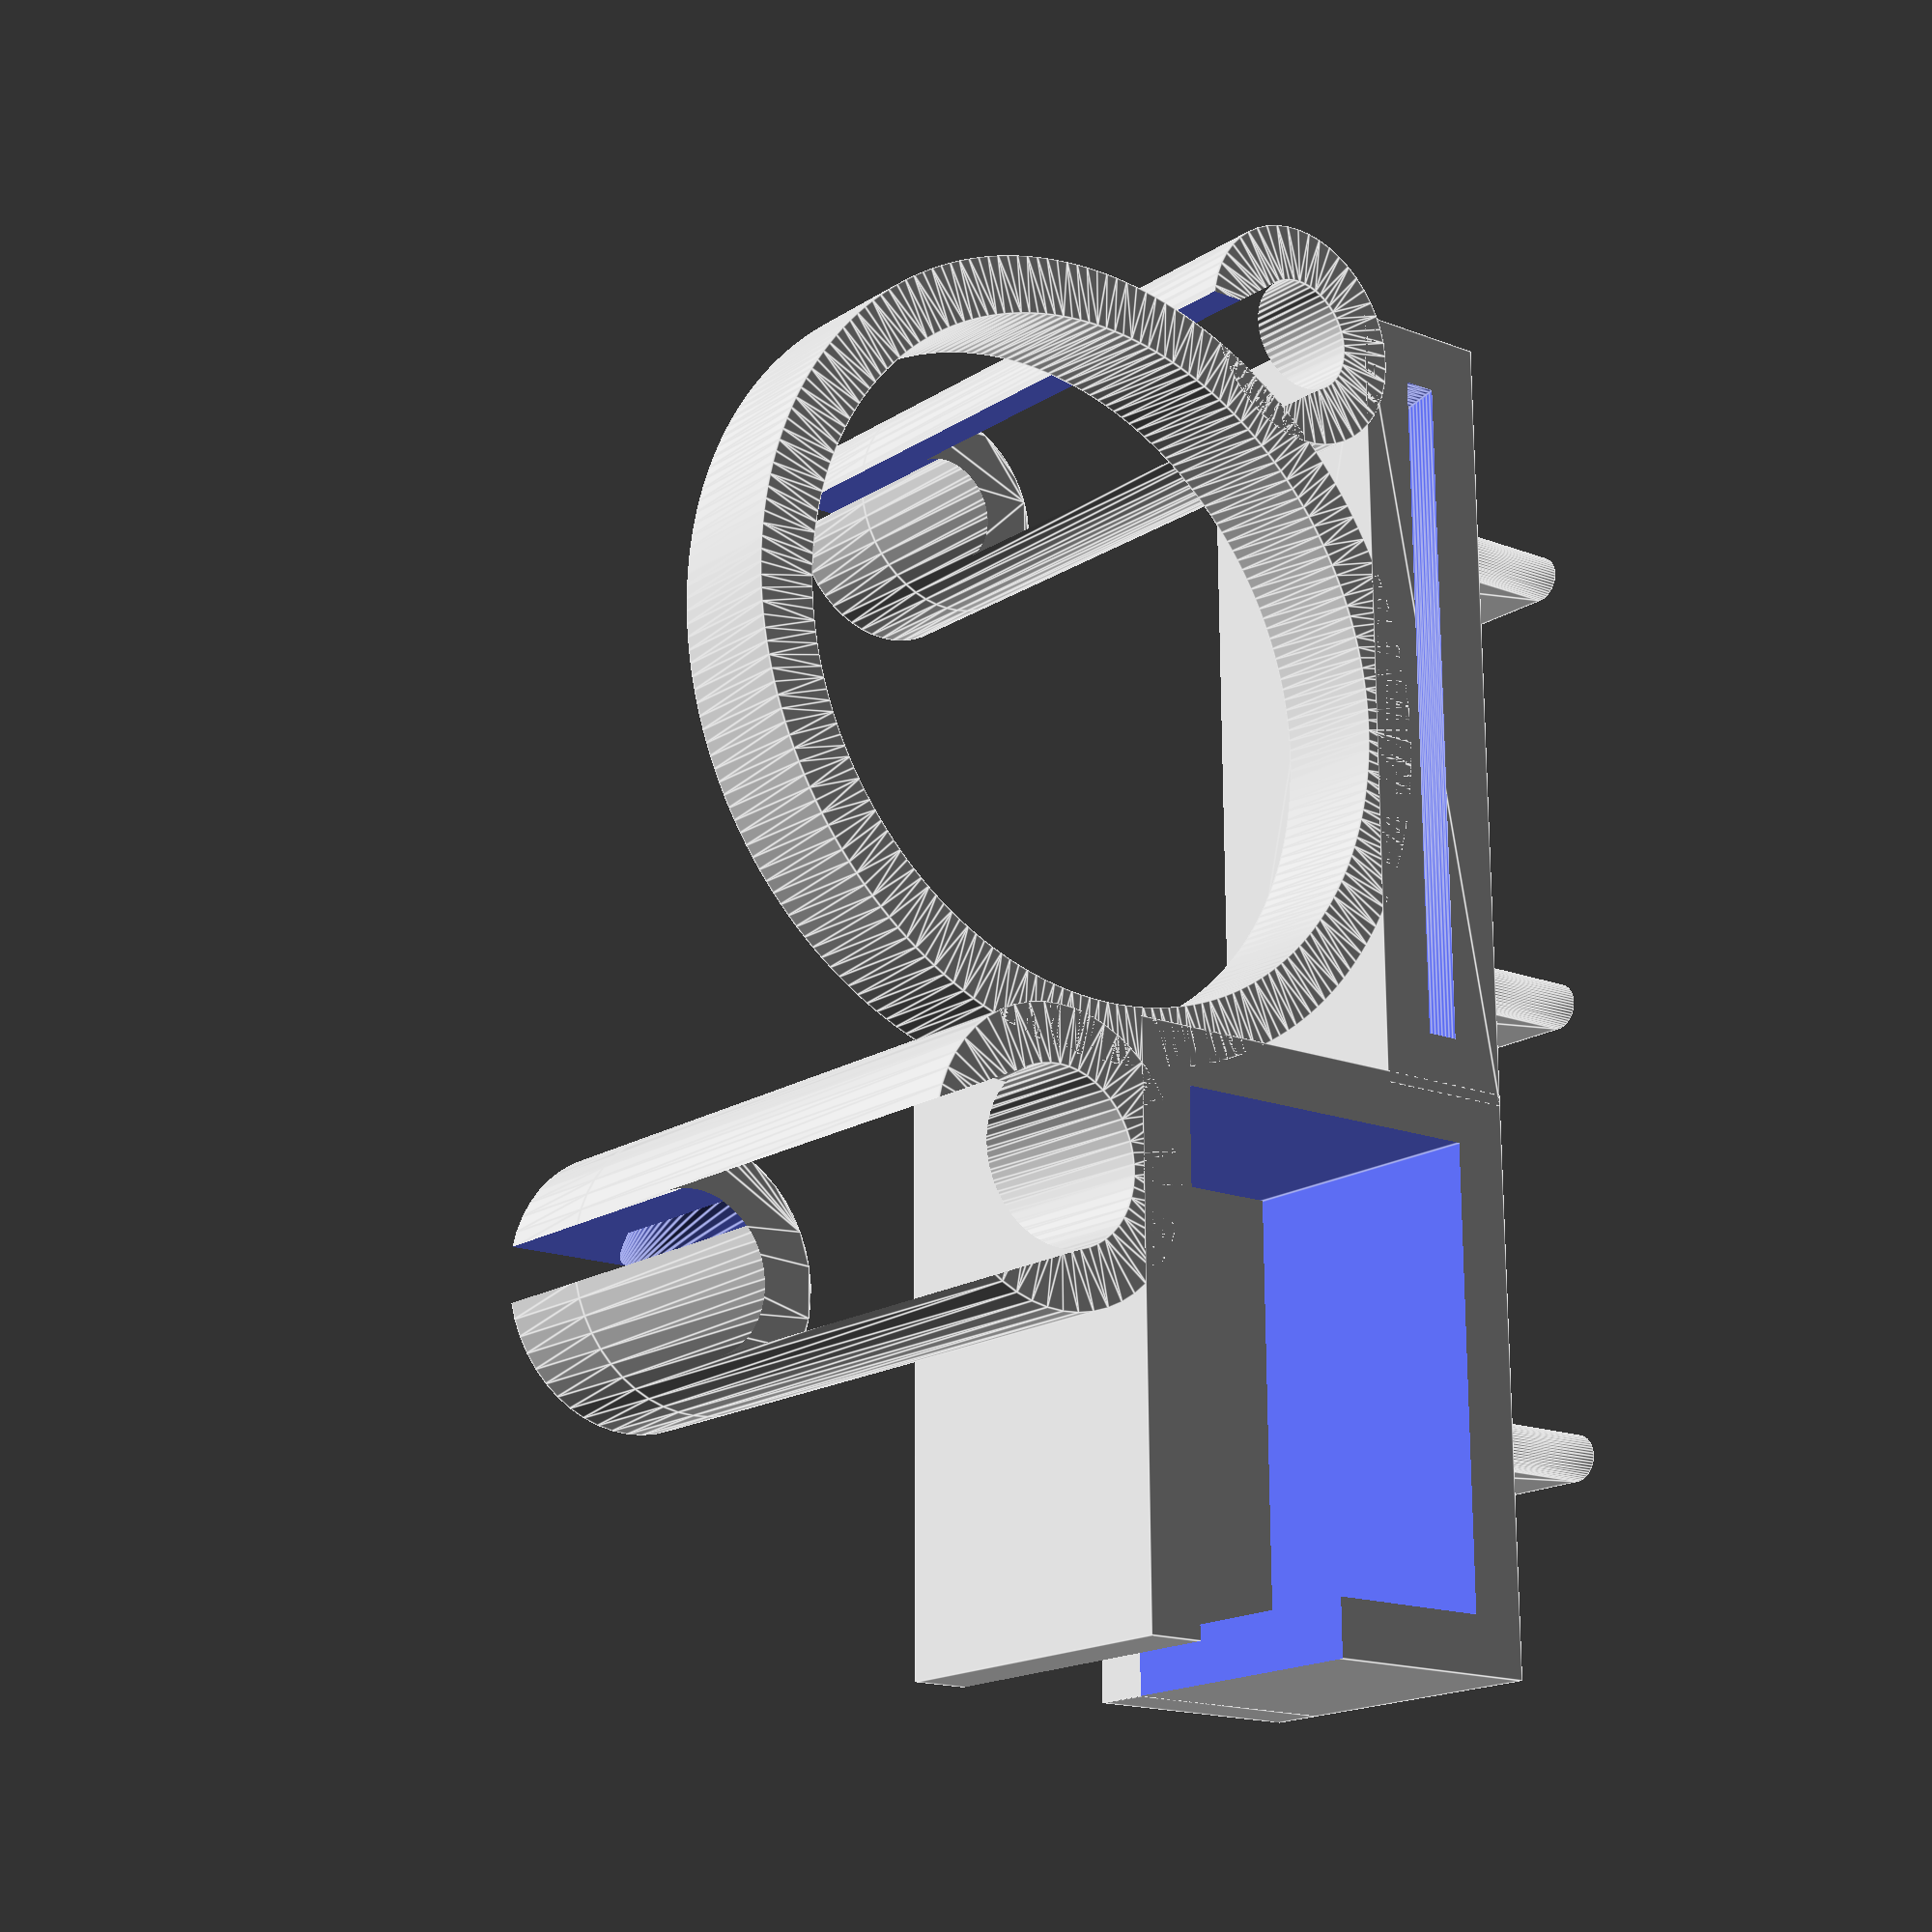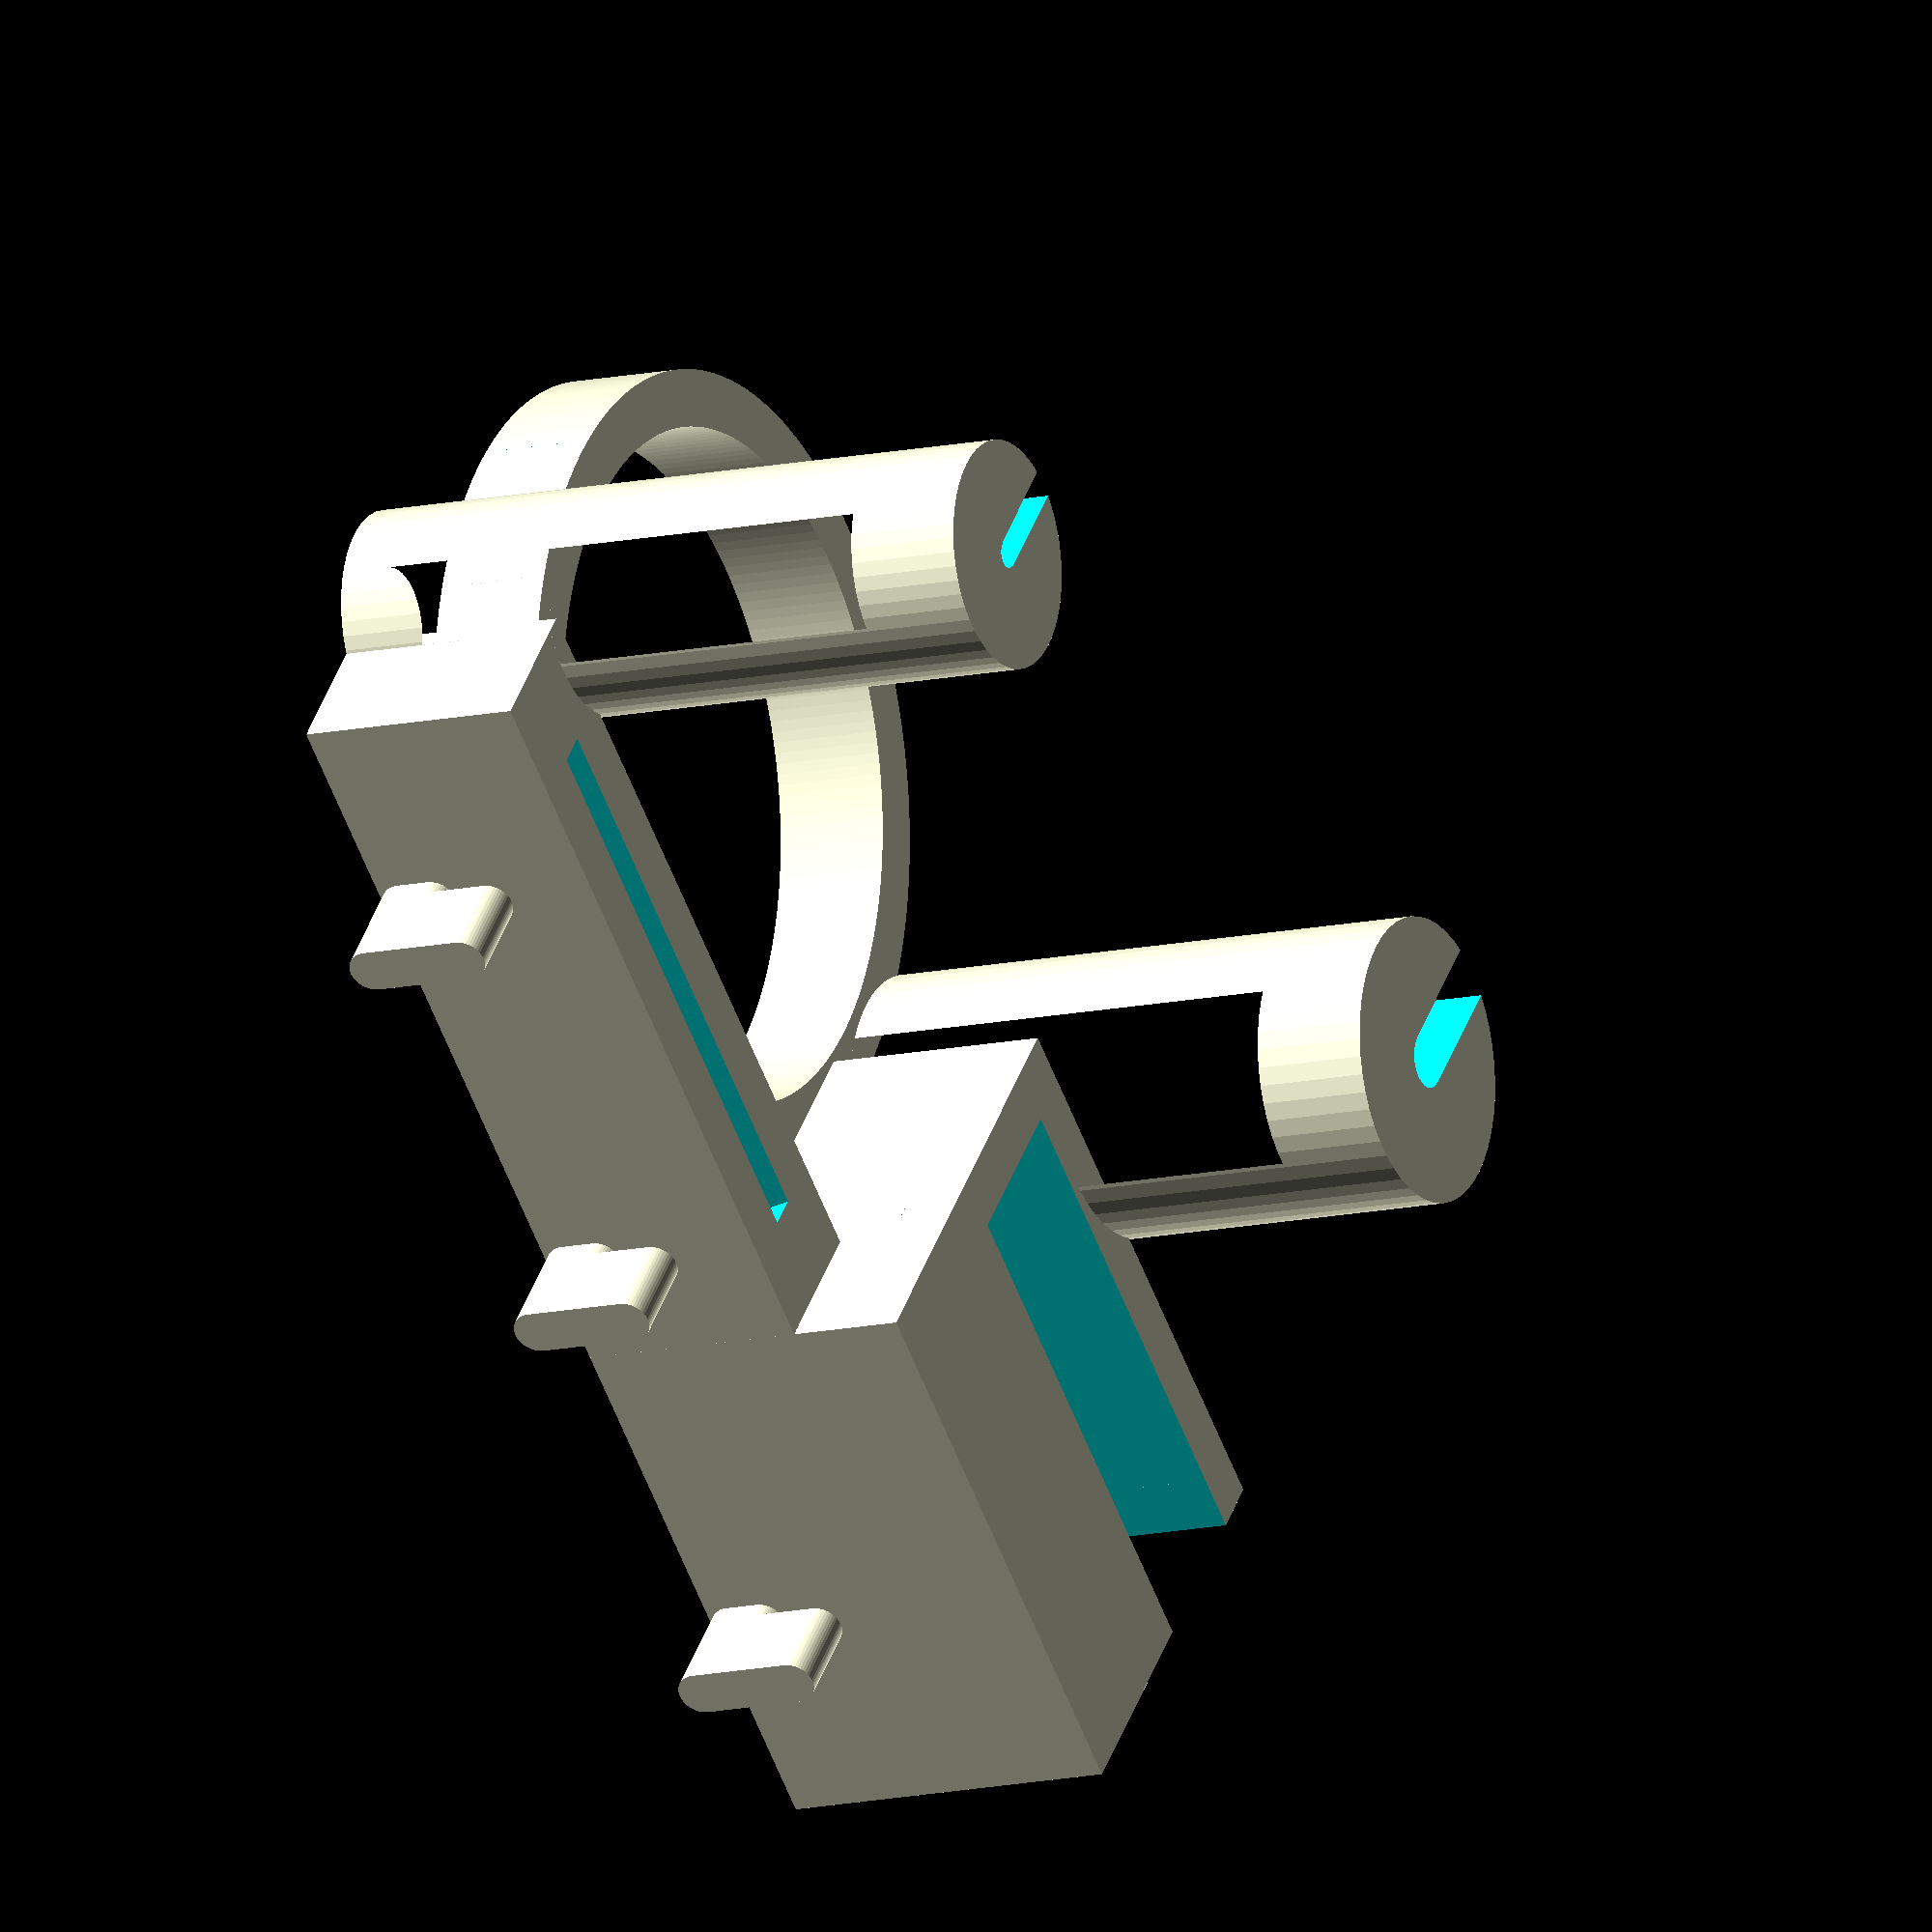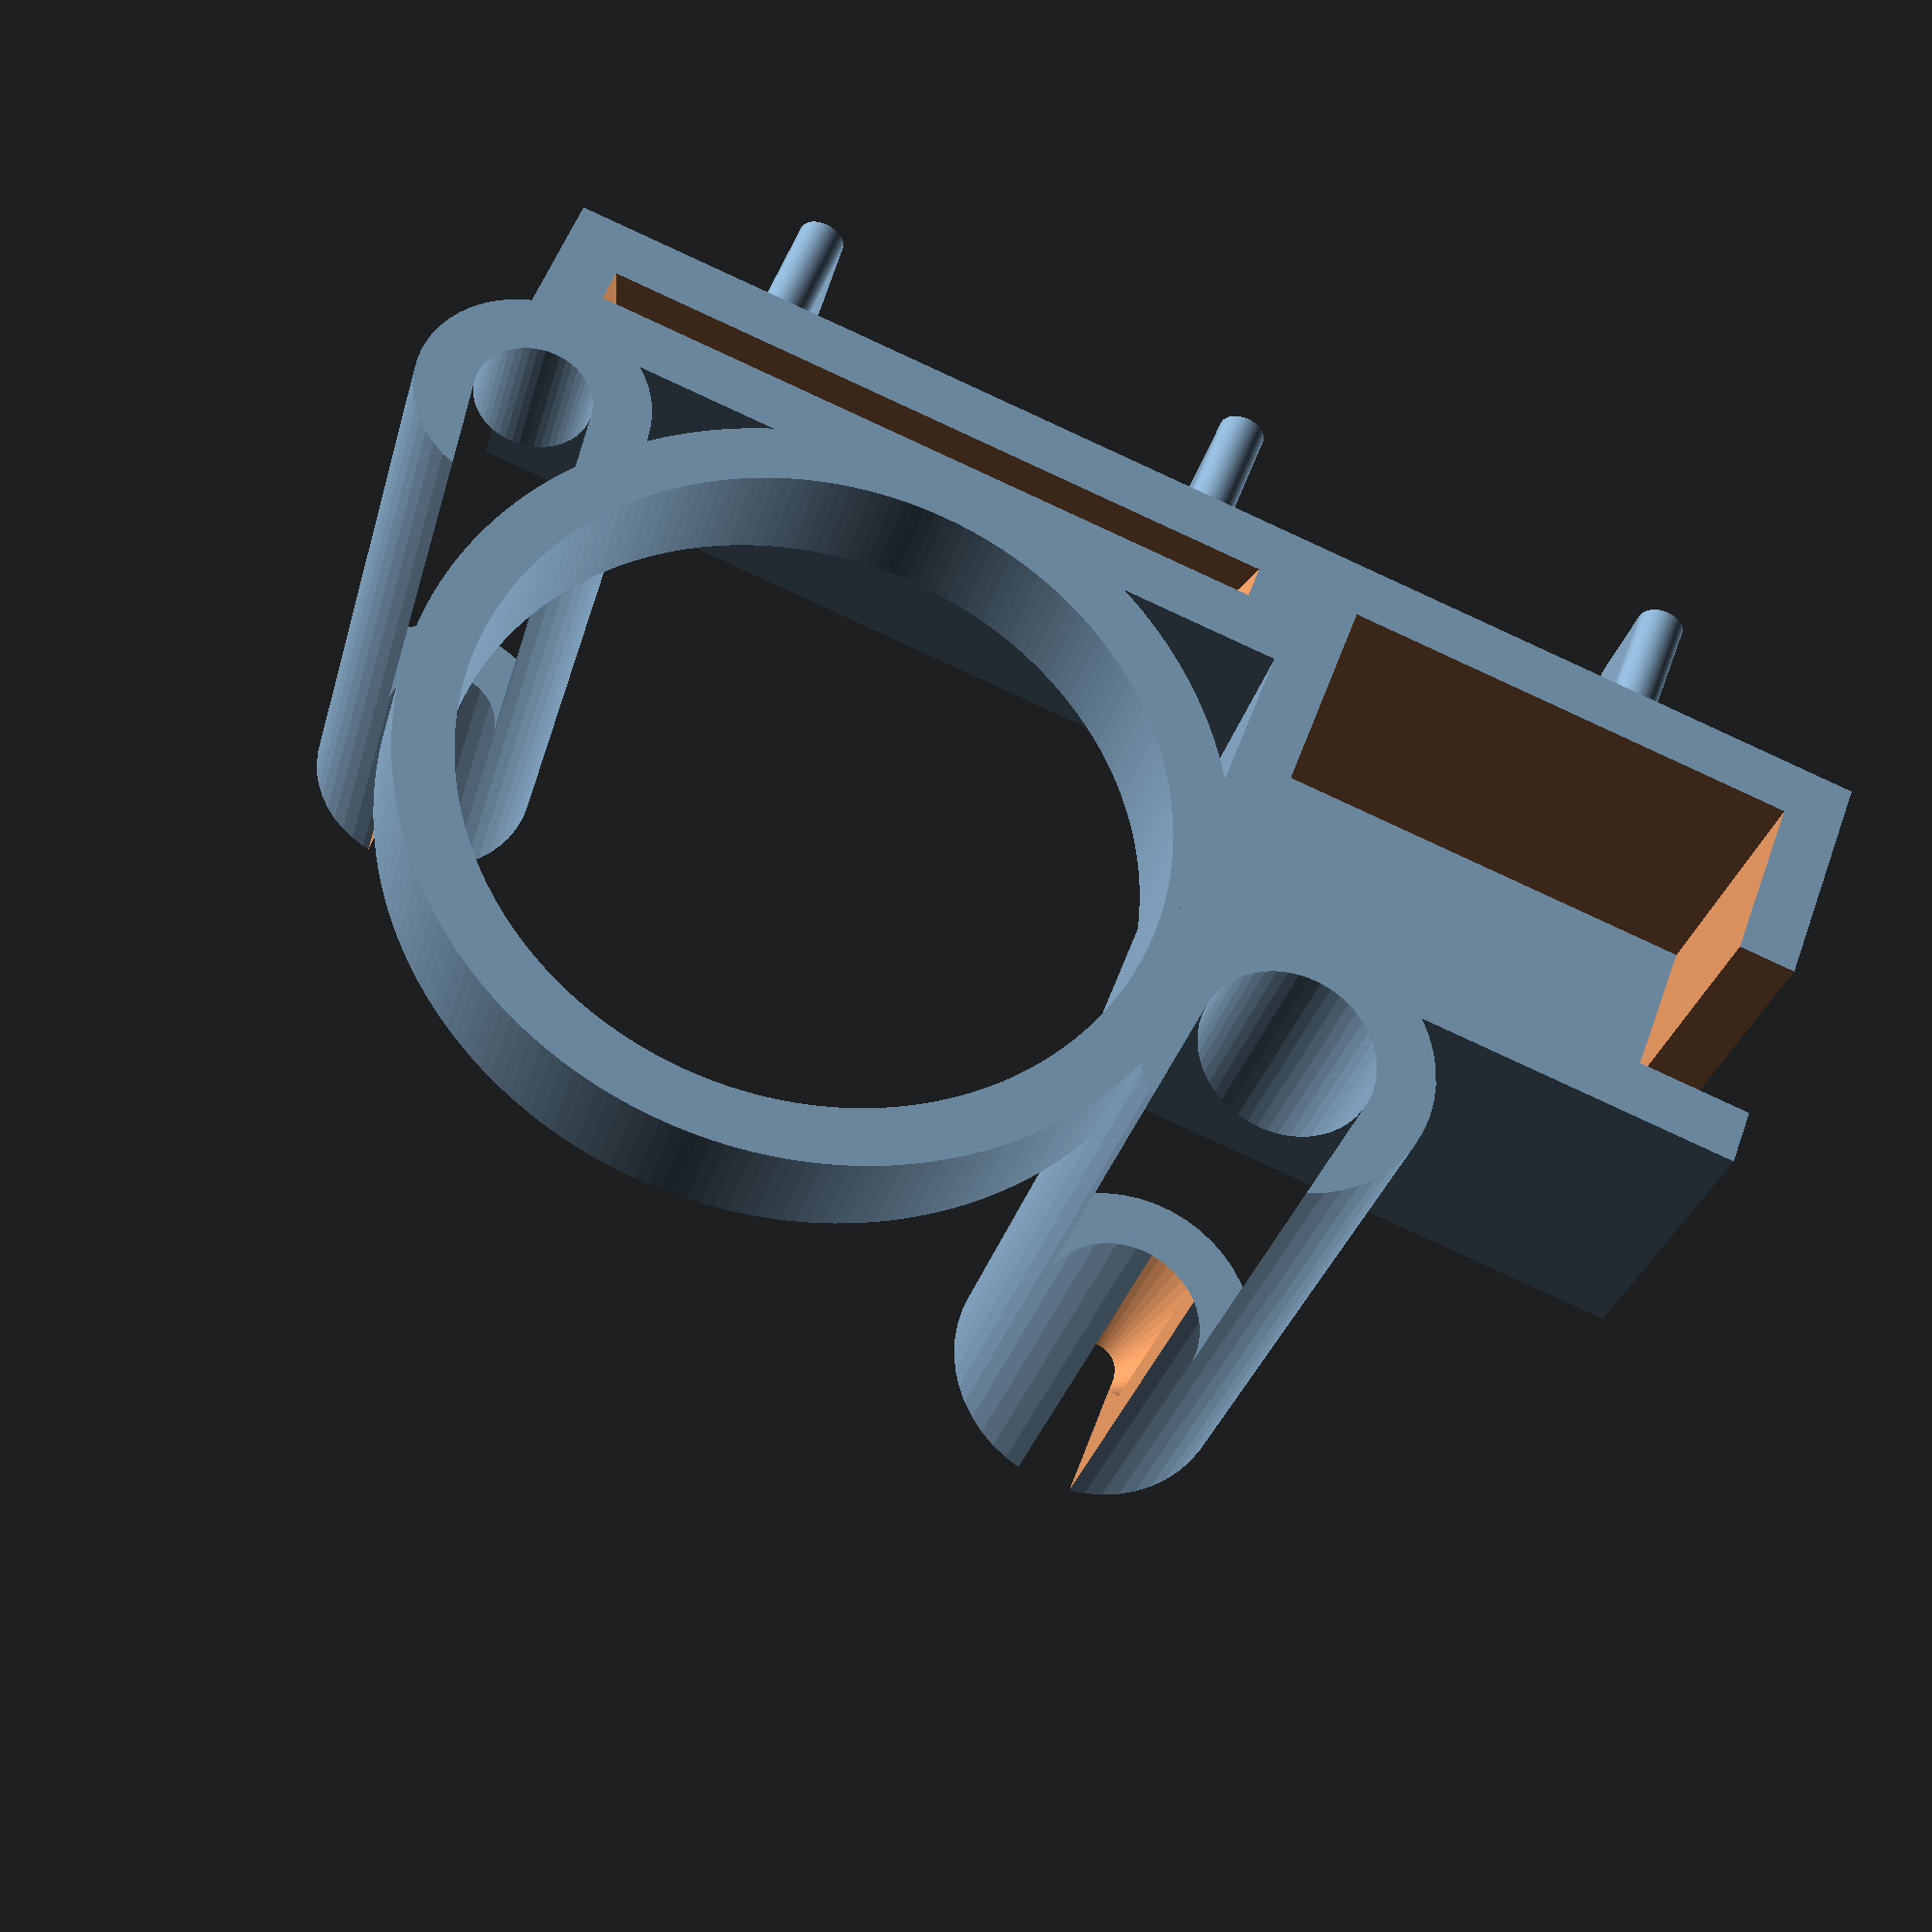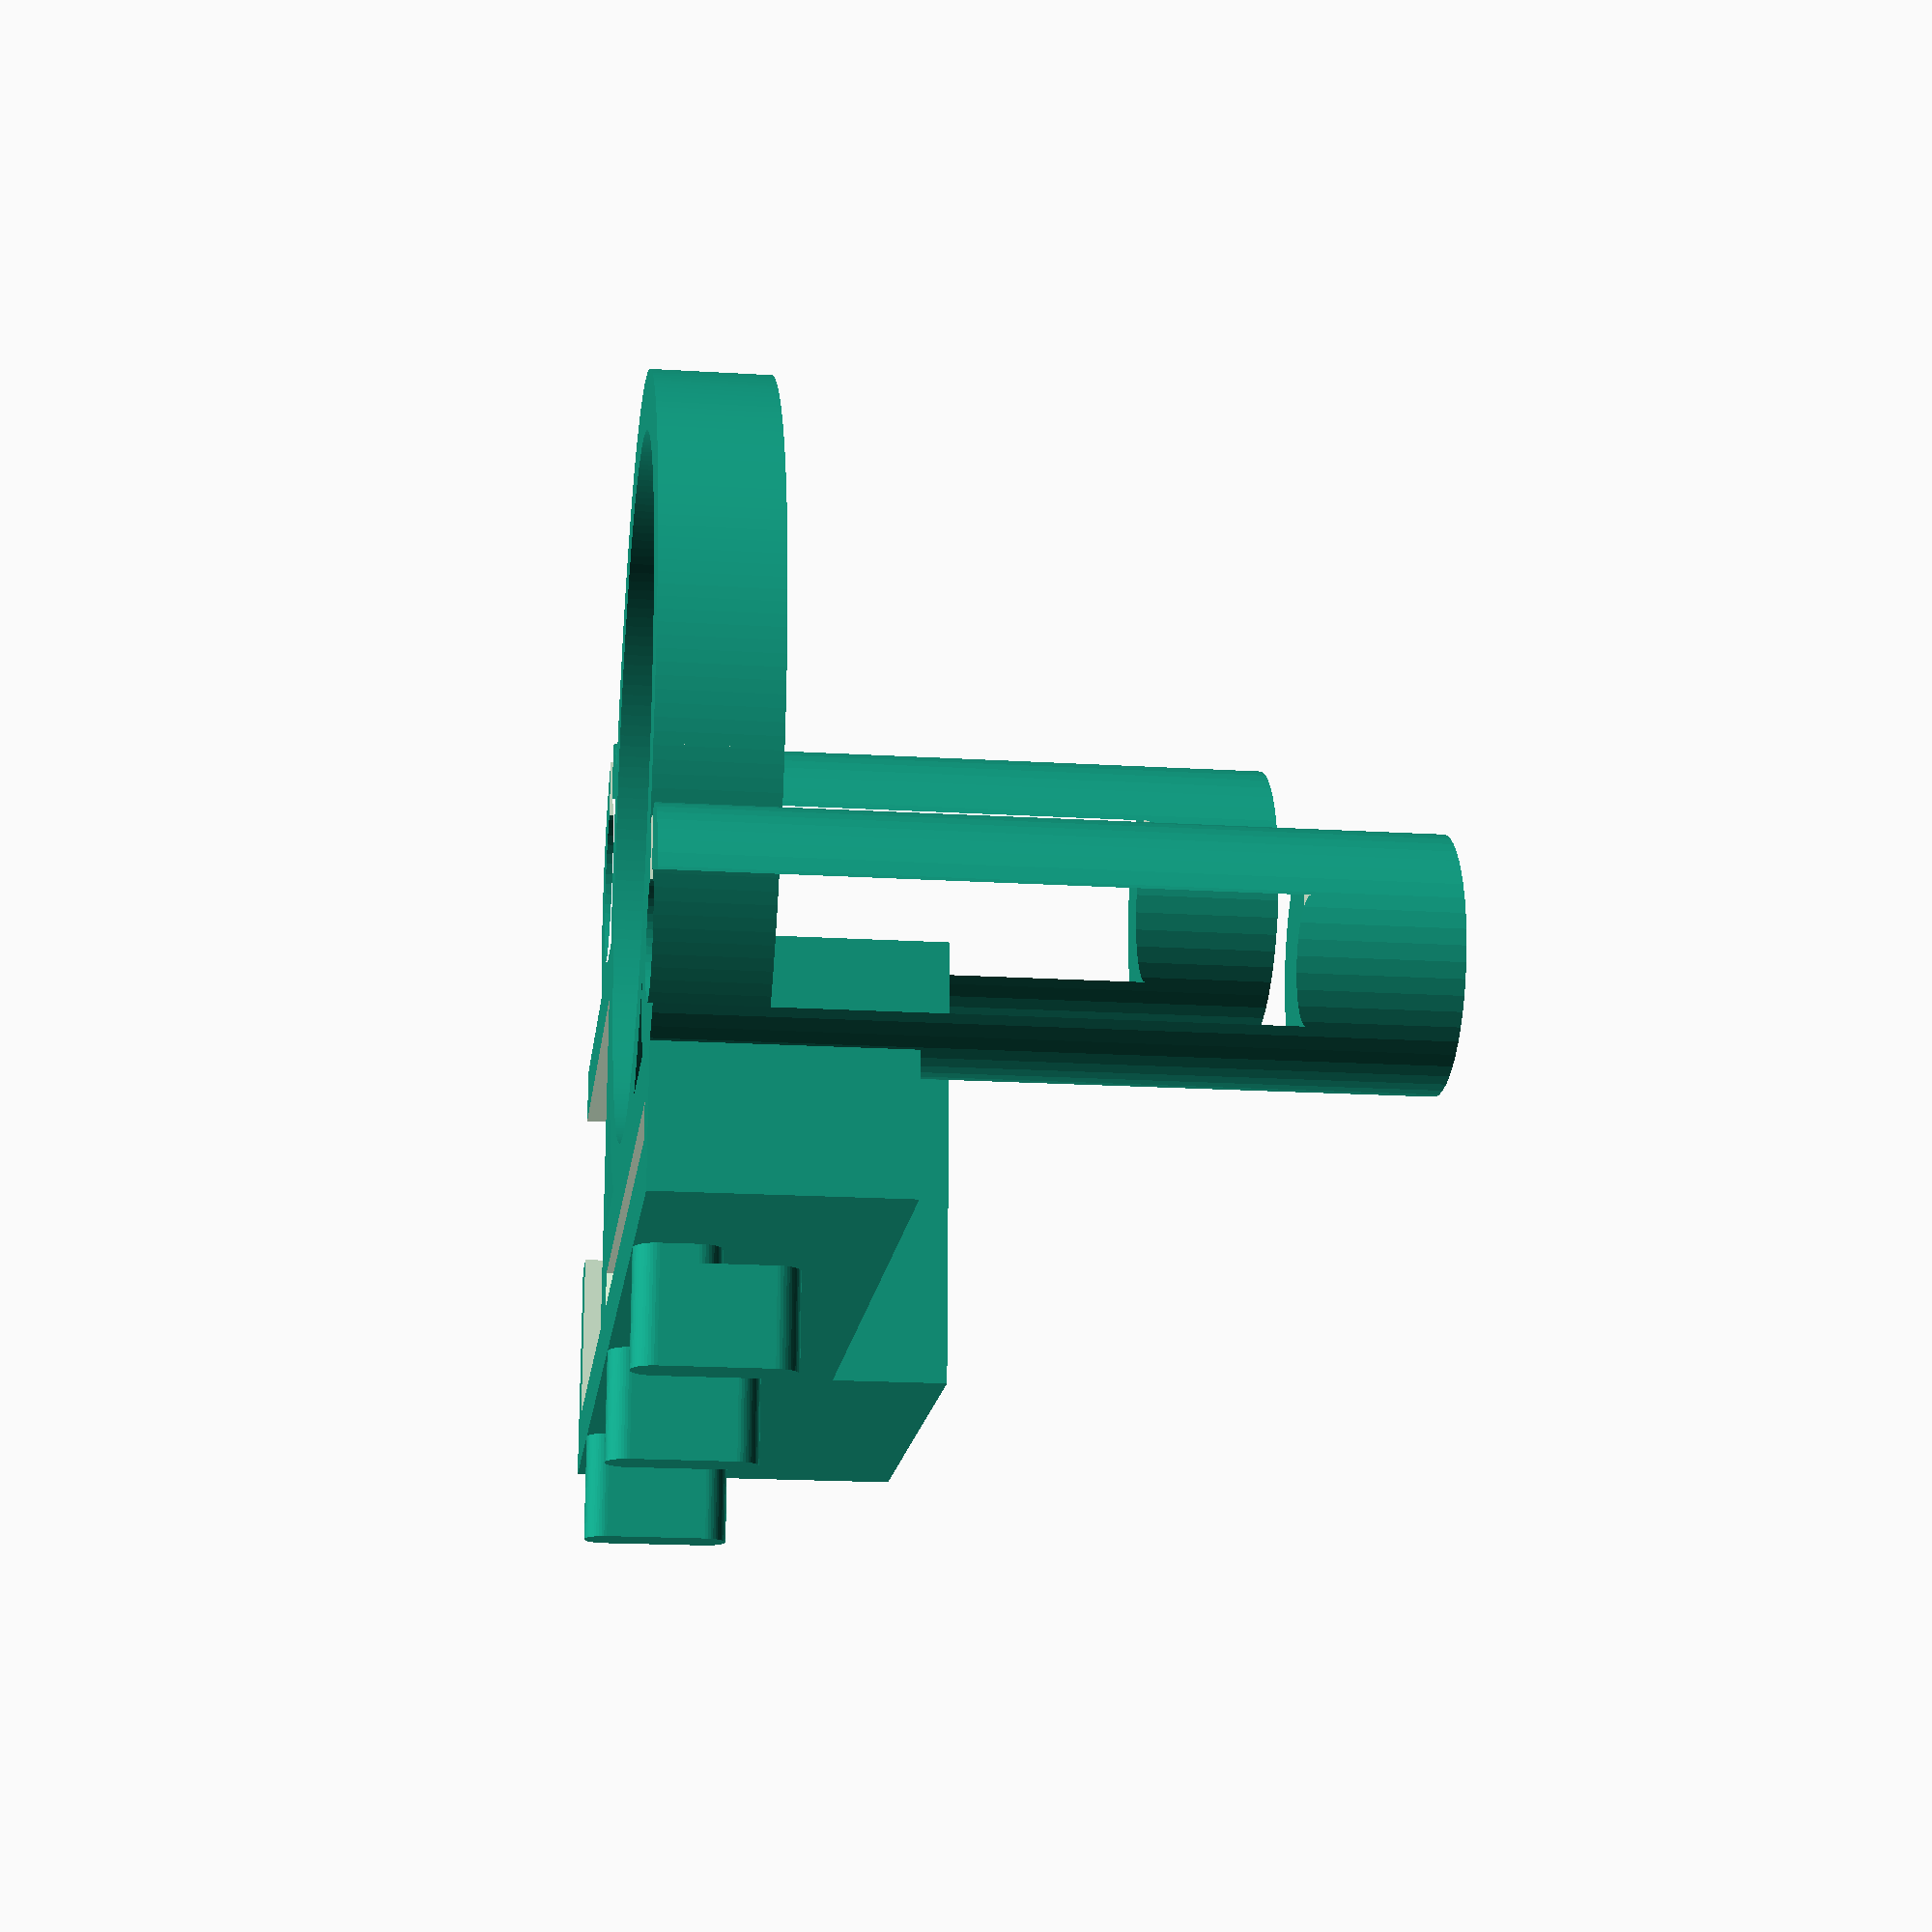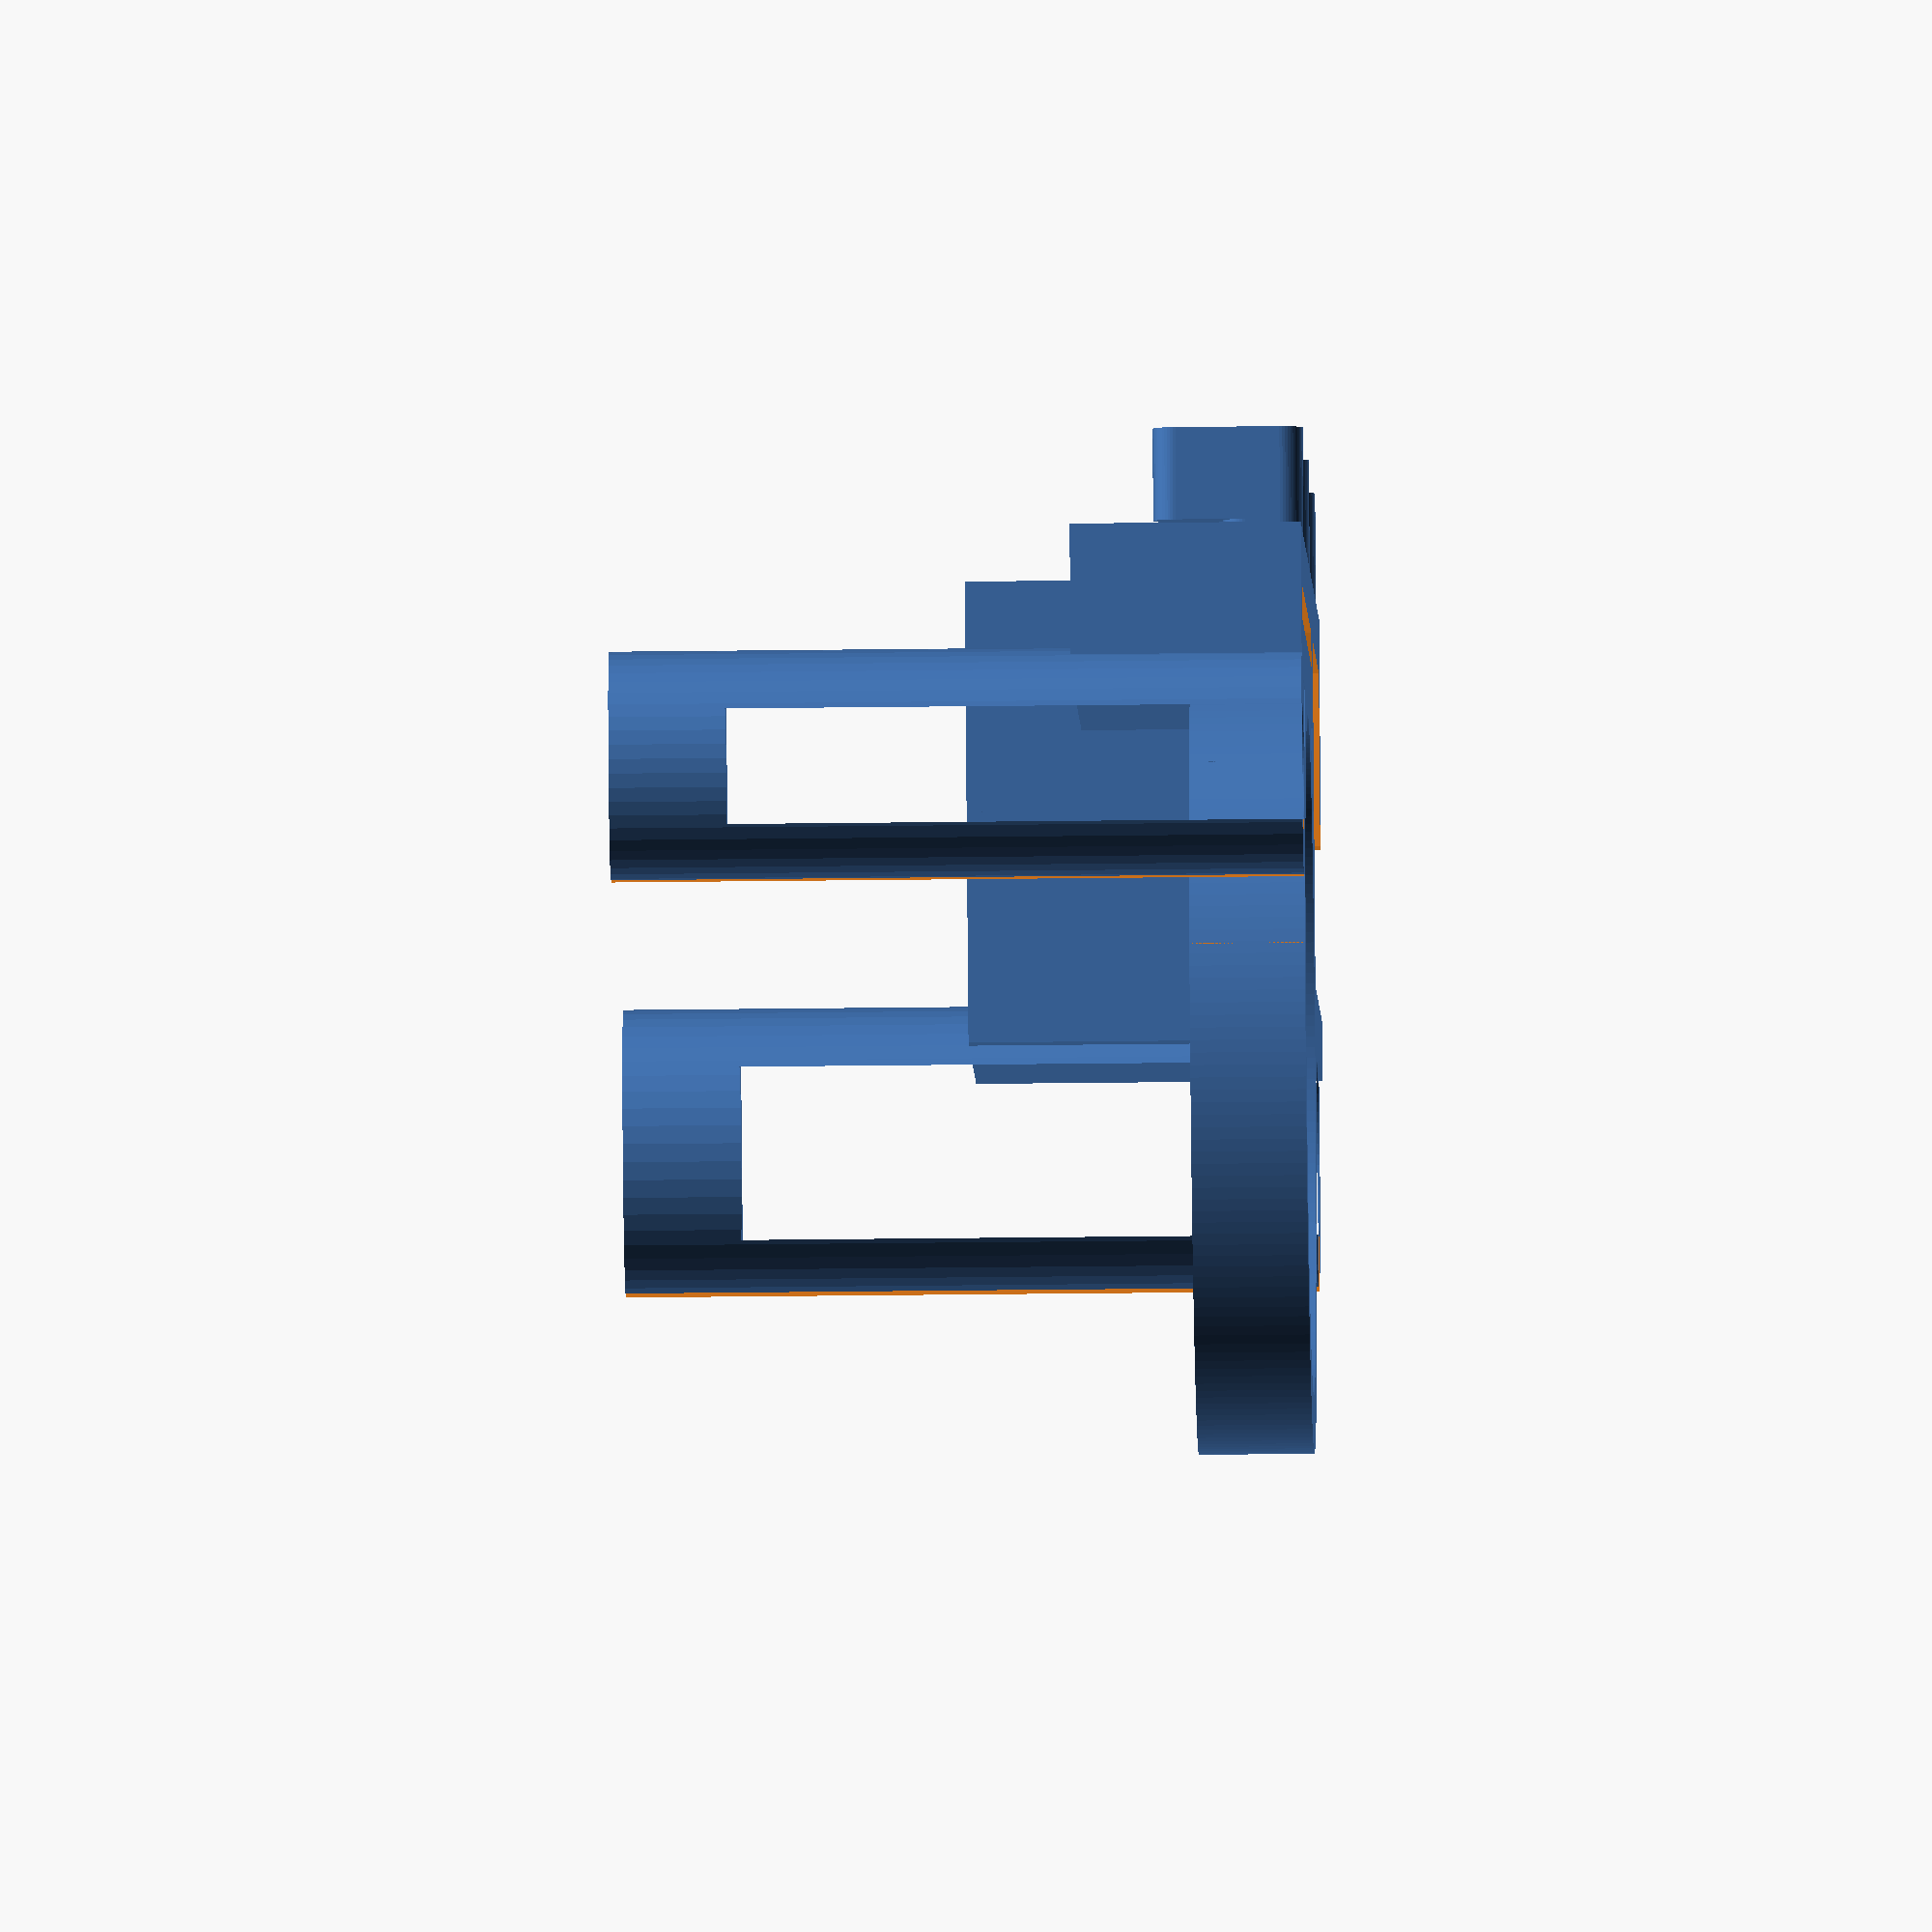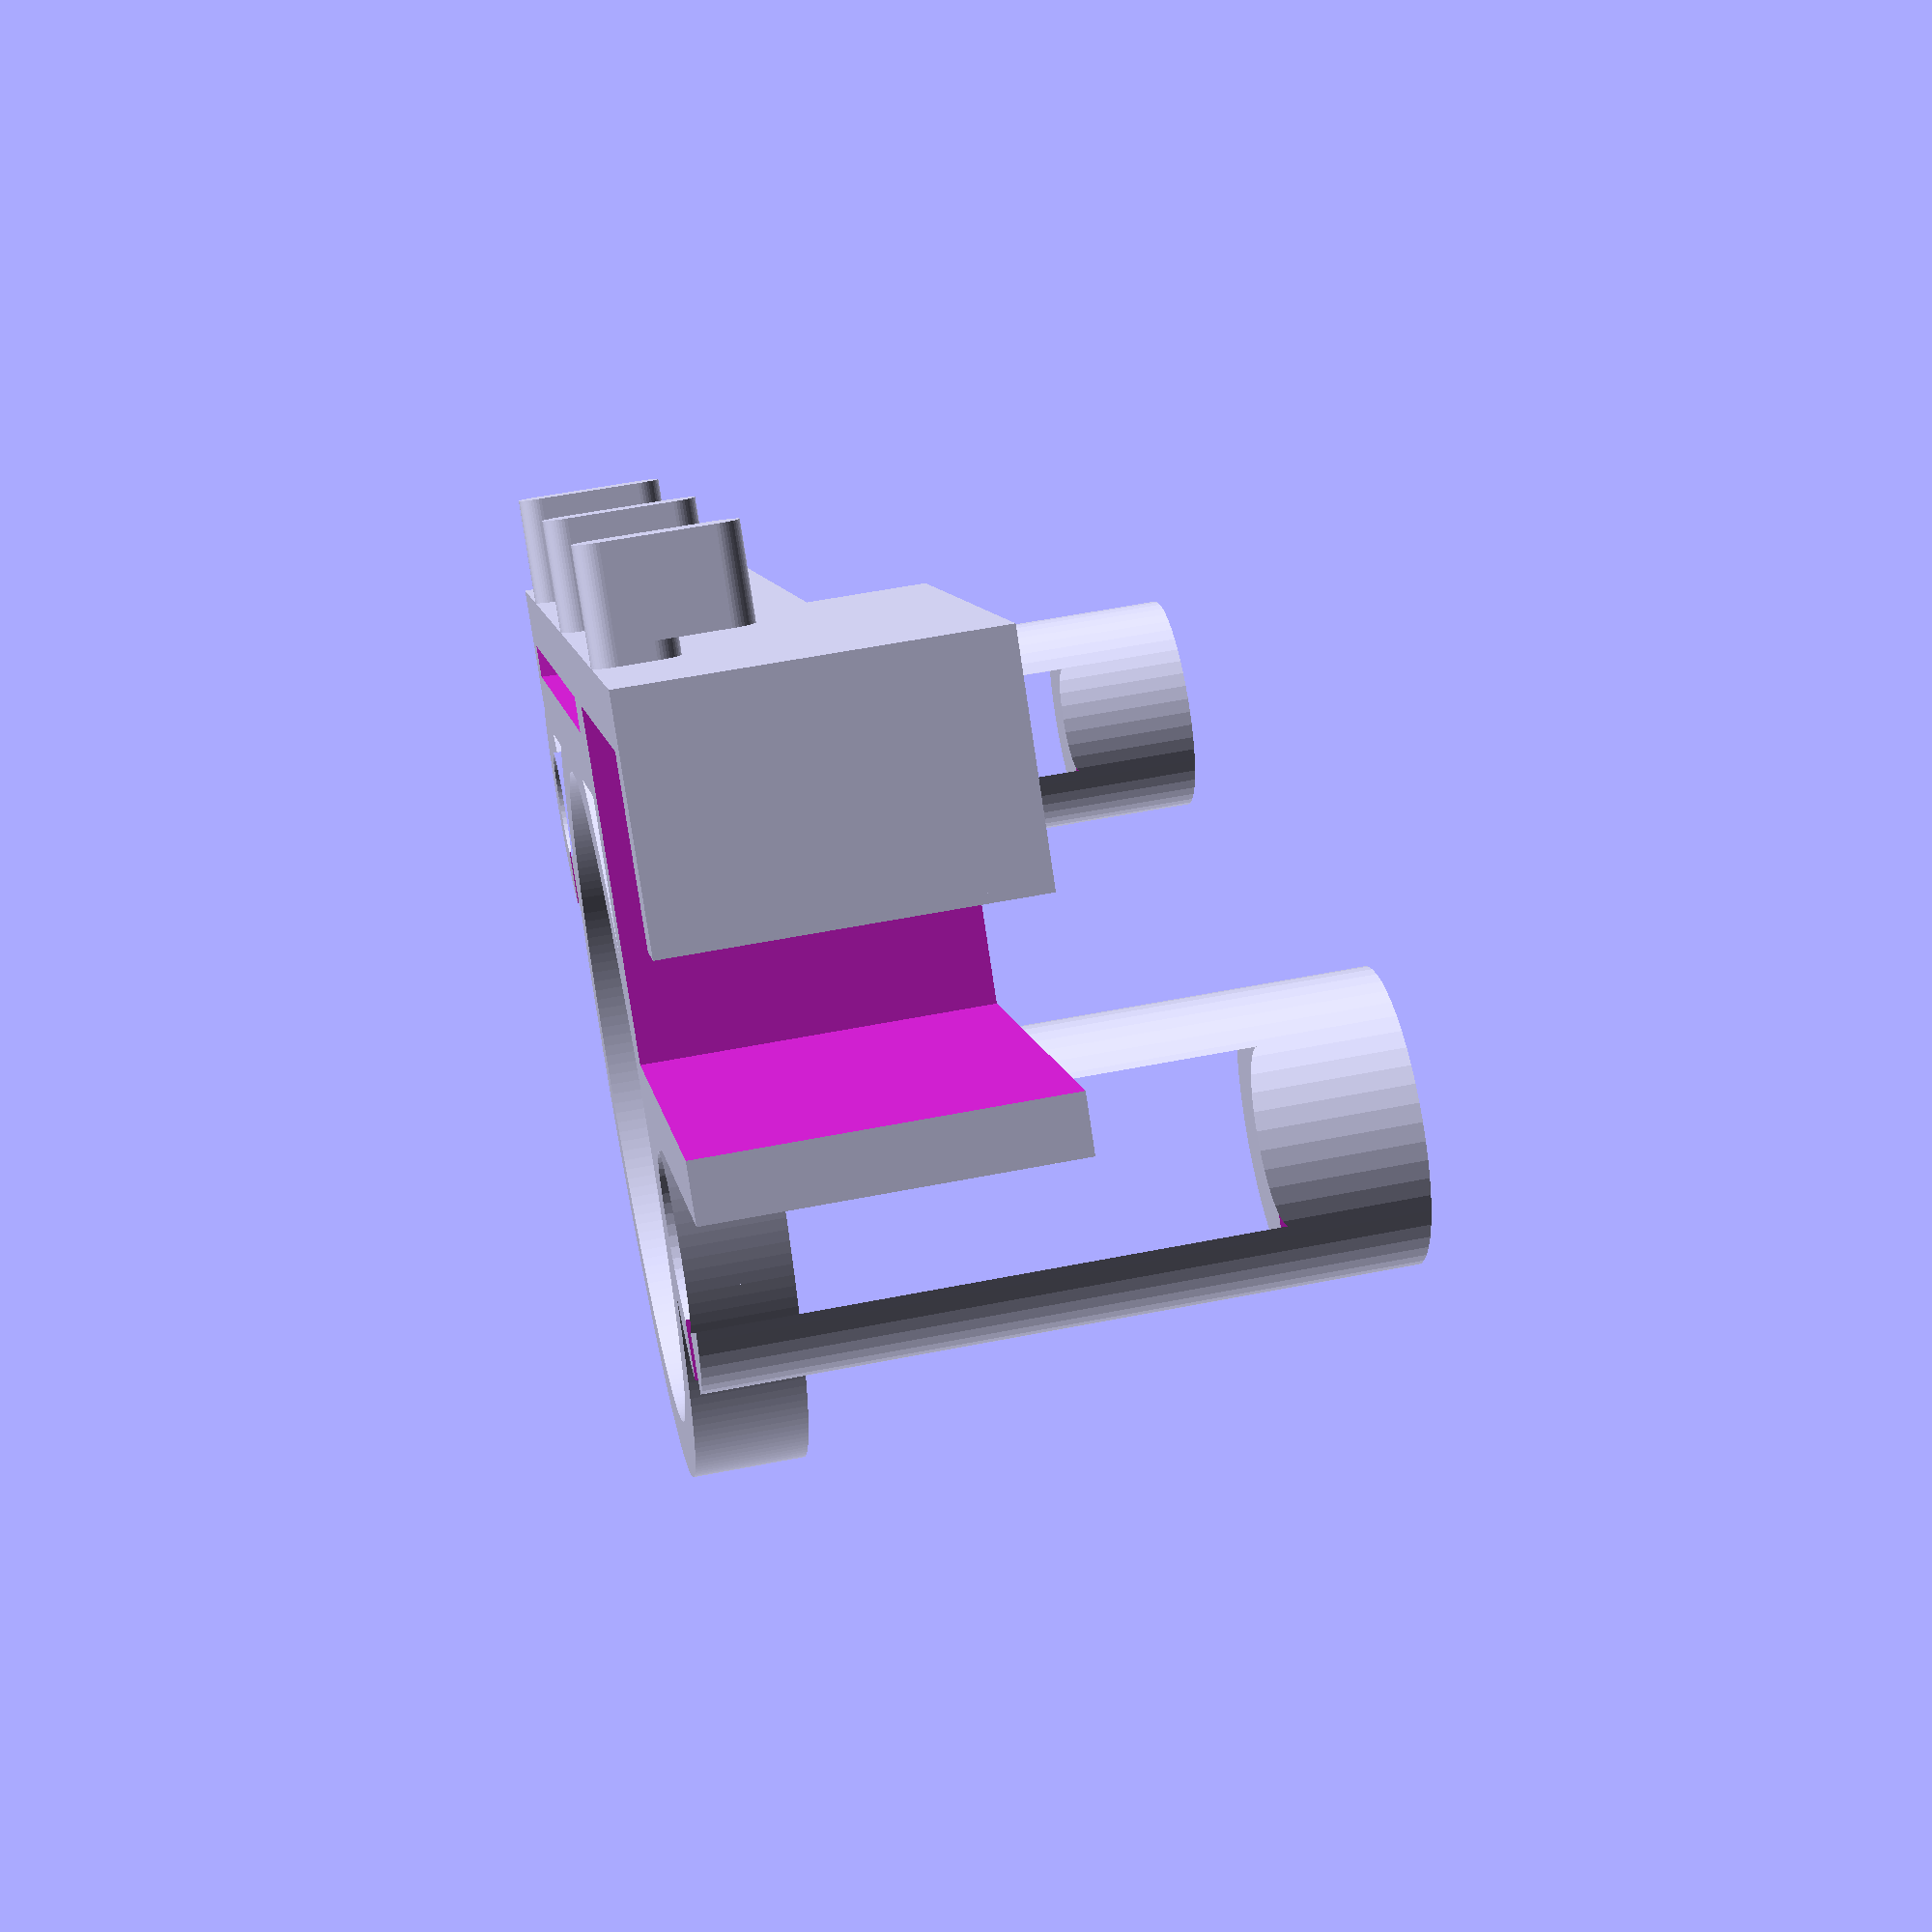
<openscad>
$fn=50;

translate([0, 37, 0])
linear_extrude(height = 10)
difference() {
  circle(d=69, $fn=200);
  circle(d=59, $fn=200);
}

translate([-4, 0, 0])
union() {
  difference() {
    linear_extrude(height = 20)
    square([70, 13], center=true);

    translate([0, 0, -0.5])
    linear_extrude(height = 21, scale=[0.85,1])
    square([60, 3], center=true);
  }
}

translate([-35, 14, 0])
difference() {
  union() {
    linear_extrude(height=50)
    difference() {
      circle(d=20);
      circle(d=10);
    }

    translate([0, 0, 50])
    difference() {
      linear_extrude(height=10)
      circle(d=20);

      translate([0, 0, 5])
      cylinder(h=12, r1=5.35, r2=0.8, center=true);
    }
  }

  rotate(v=[0,0,1], a=90)
  translate([0, -1.3, -1])
  cube([25, 2.6, 70]);
}

translate([43, 42, 0])
difference() {
  union() {
    linear_extrude(height=50)
    difference() {
      circle(d=25);
      circle(d=15);
    }

    translate([0, 0, 50])
    difference() {
      linear_extrude(height=10)
      circle(d=25);

      translate([0, 0, 5])
      cylinder(h=15, r1=8.7, r2=1.2, center=true);
    }
  }

  rotate(v=[0,0,1], a=90)
  translate([0, -2.5, -1])
  cube([25, 5, 70]);
}

translate([55, 13.5, 15])
union() {
  difference() {
    cube([50, 40, 30], center=true);
    cube([40, 30, 35], center=true);
    translate([23, 7.5, 0])
    cube([10, 15, 35], center=true);
  }

  translate([0, -10, 12.5])
  cube([50, 20, 5], center=true);
}

translate([20, -8, 0])
hooker();

translate([-20, -8, 0])
hooker();

translate([60, -8, 0])
hooker();

module hooker() {
  minkowski() {
    union() {
      translate([0, 0, 2])
      linear_extrude(height=3)
      square([0.001, 10], center=true);

      translate([0, -4, 2])
      linear_extrude(height=9)
      square([0.001, 8], center=true);
    }

    rotate(v=[1,0,0], a=90)
    cylinder(r=2, h=0.001);
  }
}
</openscad>
<views>
elev=197.2 azim=270.4 roll=38.2 proj=p view=edges
elev=12.5 azim=40.7 roll=298.0 proj=o view=wireframe
elev=210.1 azim=339.6 roll=14.1 proj=p view=wireframe
elev=198.4 azim=177.6 roll=276.8 proj=p view=wireframe
elev=215.7 azim=31.6 roll=89.1 proj=o view=solid
elev=124.6 azim=46.9 roll=281.8 proj=p view=solid
</views>
